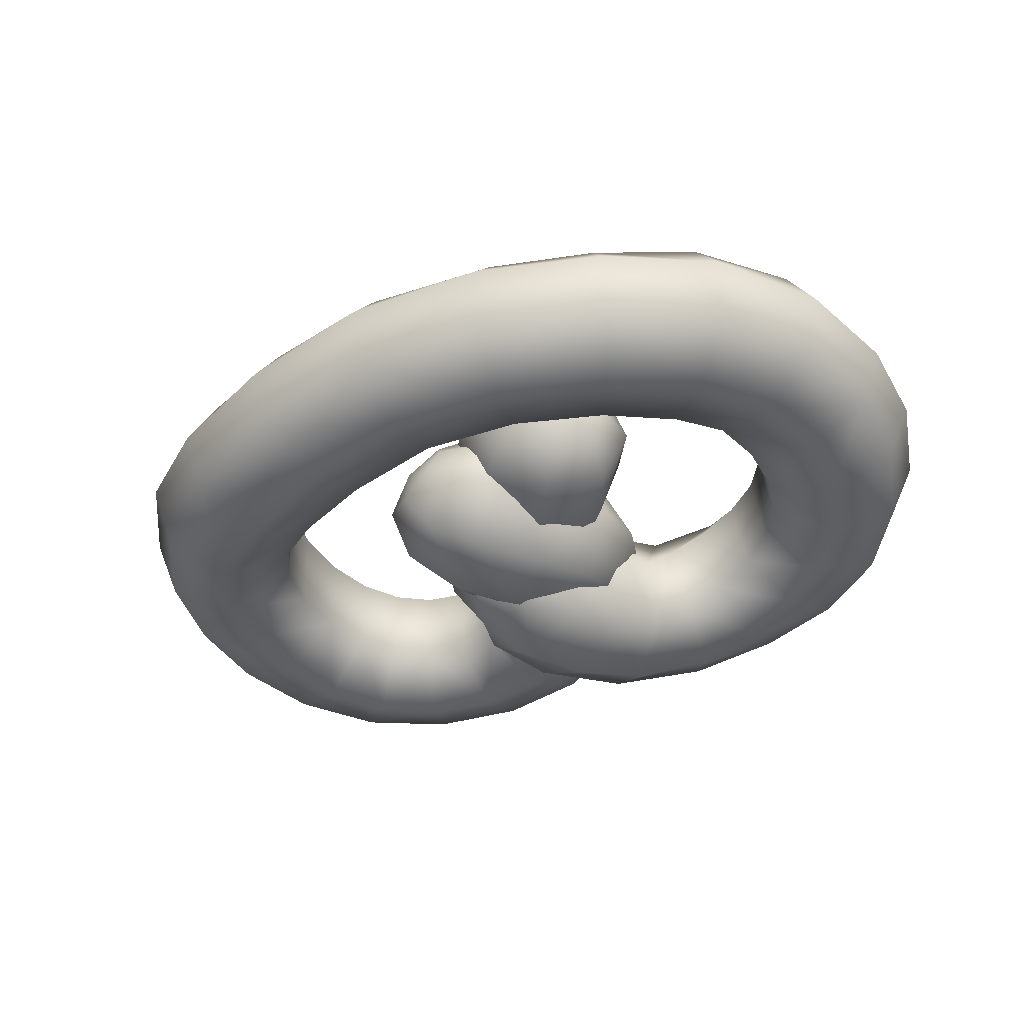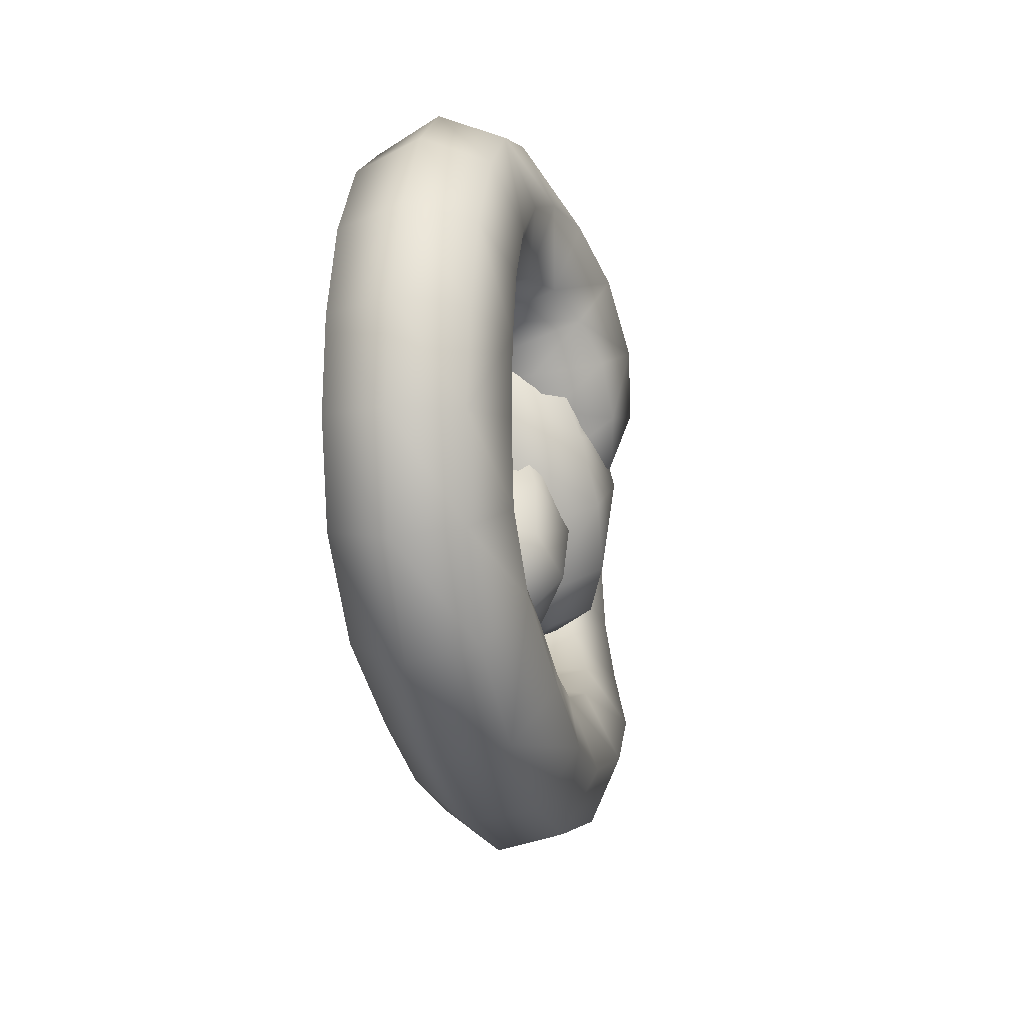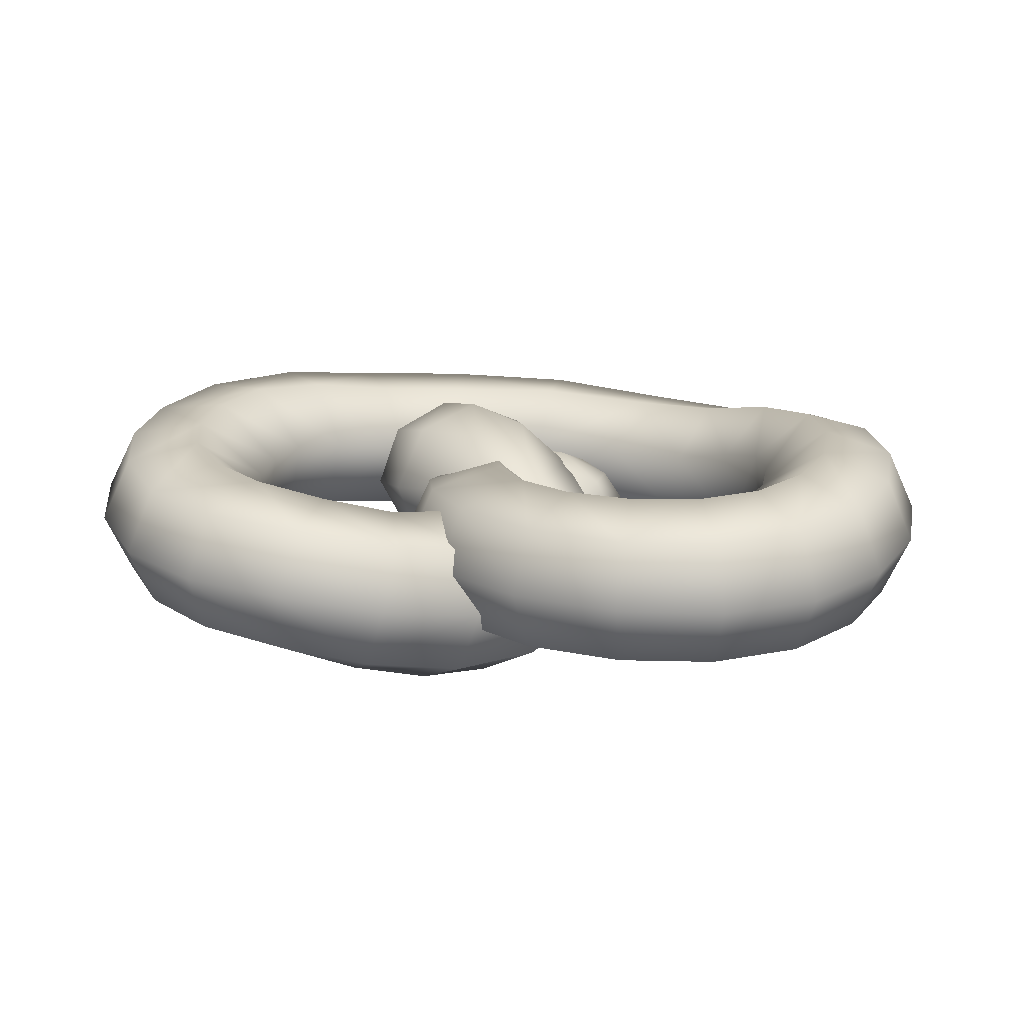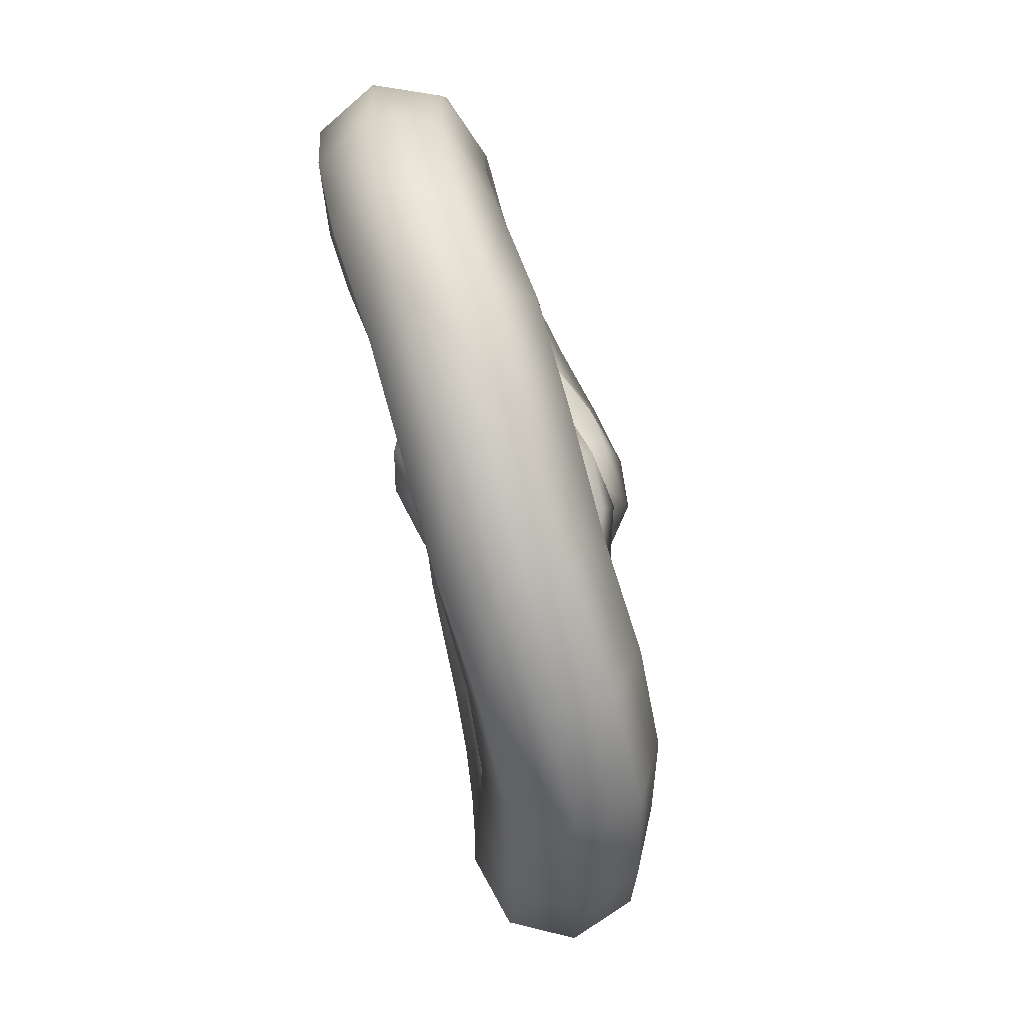
<metadata>
{"format":"obj","ext":"obj","renderer":"f3d","projection":"perspective","resolution":1024,"background":"white","views":[{"elev":-41.0,"azim":28.4,"up":"+Z"},{"elev":-11.9,"azim":98.6,"up":"+Y"},{"elev":21.1,"azim":-168.8,"up":"+Z"},{"elev":-79.8,"azim":102.9,"up":"+Y"}]}
</metadata>
<code>
o pretzel
v 0.1605 -0.09839 0.135
v 0.1171 -0.1295 0.1249
v 0.1392 -0.1697 0.1241
v 0.2066 -0.01503 0.1428
v 0.1591 -0.04095 0.1046
v 0.1372 -0.07102 0.09799
v 0.1035 -0.1008 0.0885
v 0.1489 -0.07337 0.05204
v 0.113 -0.1101 0.04127
v 0.1822 -0.1073 0.03796
v 0.1352 -0.1499 0.02855
v 0.1512 -0.1828 0.05239
v 0.2081 -0.1364 0.05954
v 0.1532 -0.191 0.09221
v 0.2136 -0.146 0.09887
v 0.1944 -0.1316 0.1327
v 0.193 -0.05932 0.1416
v 0.1447 0.069 0.1075
v 0.1595 0.04857 0.1072
v 0.1673 0.02169 0.1062
v 0.1675 -0.009905 0.1057
v 0.1685 -0.04308 0.05858
v 0.2082 -0.06346 0.04214
v 0.2437 -0.08038 0.06101
v 0.2557 -0.08658 0.1
v 0.2357 -0.07903 0.1364
v 0.2537 -0.02034 0.136
v 0.2737 -0.02267 0.09825
v 0.2582 -0.02118 0.05921
v 0.2176 -0.01667 0.04191
v 0.1754 -0.01122 0.05998
v 0.1746 0.02266 0.0604
v 0.1656 0.05141 0.0614
v 0.1501 0.07294 0.06192
v 0.1238 0.0814 0.1027
v 0.2069 0.0273 0.1427
v 0.2538 0.03375 0.1348
v 0.273 0.03597 0.09653
v 0.2161 0.02806 0.04145
v 0.257 0.03351 0.05777
v 0.2547 0.09339 0.09466
v 0.2376 0.086 0.1333
v 0.1956 0.0661 0.1427
v 0.2043 0.131 0.1312
v 0.1719 0.09824 0.1416
v 0.1365 0.1175 0.1377
v 0.1553 0.1597 0.1295
v 0.2178 0.1435 0.09251
v 0.1653 0.1773 0.09219
v 0.2071 0.1314 0.05471
v 0.1619 0.1633 0.05401
v 0.2401 0.08605 0.05639
v 0.2028 0.06863 0.04132
v 0.1787 0.1018 0.0408
v 0.1476 0.1255 0.03855
v 0.1306 0.08771 0.05806
v 0.09759 0.08507 0.09208
v 0.1068 0.09649 0.04838
v 0.1113 0.1392 0.0325
v 0.109 0.1781 0.05145
v 0.1027 0.1896 0.0906
v 0.09562 0.1672 0.126
v 0.09242 0.1206 0.1301
v 0.03594 0.1562 0.1165
v 0.04976 0.1121 0.1212
v -0.007612 0.1265 0.1052
v 0.01678 0.09263 0.1169
v -0.03098 0.08405 0.09741
v 0.05246 0.1731 0.04222
v -0.06245 0.0582 0.0634
v -0.03858 0.05299 0.09466
v -0.04882 0.09755 0.06317
v -0.01422 0.1473 0.06956
v 0.03854 0.1803 0.08164
v -0.05832 0.05674 0.02894
v 0.007474 0.06555 0.1089
v -0.000638 0.04395 0.1021
v -0.005453 0.03495 0.1003
v 0.02191 0.02874 0.08614
v -8e-05 0.1433 0.02966
v -0.03855 0.09596 0.02297
v -0.002295 0.07946 -4.9e-05
v -0.02642 0.0443 0.002002
v 0.01977 0.03233 0.008312
v 0.03921 0.06194 0.01267
v 0.04335 0.03112 0.04383
v 0.0551 0.05189 0.05348
v 0.03236 0.03426 0.08101
v 0.03749 0.05262 0.09138
v 0.06179 0.06671 0.06669
v 0.03399 0.06651 0.1013
v 0.07372 0.08134 0.08115
v 0.05826 0.08404 0.02383
v 0.08124 0.09698 0.03645
v 0.02981 0.1166 0.009032
v 0.07034 0.1387 0.02192
v -0.03564 0.04451 0.09525
v -0.06375 0.04053 0.05624
v -0.04683 0.02028 0.02043
v -0.00598 0.009503 0.01201
v 0.02767 0.01608 0.02647
v 0.03676 0.02335 0.06113
v 0.02257 0.02339 0.08371
v 0.02448 0.02742 0.08075
v 0.01267 0.01425 0.05067
v 0.02874 0.004807 0.06707
v -0.003506 0.03764 0.09867
v 0.0042 -0.07417 0.05177
v 0.02936 -0.03896 0.03498
v 0.004494 -0.02142 0.04134
v 0.01623 0.002762 0.04391
v 0.02097 0.03126 0.06594
v 0.006243 0.03996 0.09266
v -0.03803 0.0396 0.1015
v -0.06613 0.0259 0.07877
v 0.0356 0.02134 0.06511
v 0.02018 0.03571 0.09193
v -0.02819 0.0236 0.115
v -0.05896 -0.003884 0.09337
v -0.06537 0.009415 0.04847
v -0.05295 -0.01891 0.05074
v -0.03644 -0.005795 0.02252
v -0.01756 -0.02347 0.035
v 0.01409 -0.004056 0.03037
v 0.01988 -0.009662 0.0439
v 0.0311 0.00951 0.05819
v 0.005066 -0.02045 0.04361
v -0.02915 -0.04051 0.05722
v -0.0366 -0.03865 0.1081
v -0.01338 -0.05151 0.05697
v -0.01832 -0.07065 0.1036
v -0.003555 -0.0482 0.1313
v -0.0171 0.000366 0.1278
v 0.007355 -0.08751 0.12
v -0.004302 -0.09153 0.08811
v 0.03456 -0.0629 0.139
v 0.06491 -0.03204 0.1275
v 0.02113 -0.01161 0.1322
v 0.001411 0.02594 0.1168
v 0.03636 0.01977 0.1031
v 0.0785 -0.01254 0.09042
v 0.06536 -0.01711 0.05073
v 0.02442 -0.07797 0.05196
v 0.02422 -0.07389 0.0889
v 0.005996 -0.05777 0.1105
v -0.02385 -0.03112 0.1133
v -0.0501 -0.01046 0.09255
v 0.06242 0.04012 0.07417
v 0.04904 0.07981 0.08355
v 0.03392 0.06878 0.1218
v 0.04256 0.04761 0.03722
v 0.041 0.01598 0.02589
v -0.000387 0.02415 0.01832
v -0.01561 -0.002375 0.01156
v -0.04367 0.006251 0.0325
v -0.04472 -0.02399 0.02121
v -0.06009 -0.005347 0.05422
v -0.04607 0.01 0.06132
v -0.006186 -0.05748 0.01865
v 0.02406 -0.02353 0.01748
v 0.06192 0.001783 0.06368
v 0.0449 0.03008 0.1141
v -0.008232 0.04963 0.1345
v -0.03049 0.09086 0.141
v 0.002549 0.1211 0.13
v 0.01451 0.1359 0.09315
v 0.001875 0.1285 0.0553
v 0.03117 0.0795 0.04705
v -0.02758 0.1024 0.03794
v -0.007009 0.06482 0.03394
v -0.05684 0.07416 0.05884
v -0.04105 0.04625 0.05681
v -0.04429 0.03954 0.1055
v -0.03517 0.018 0.09937
v 0.000563 0.01883 0.1267
v 0.000481 -0.003925 0.118
v 0.0434 -0.006673 0.1055
v 0.02898 -0.04327 0.1005
v 0.0468 -0.04065 0.05493
v -0.0601 0.06824 0.1103
v 0.001076 0.04288 0.02797
v -0.03414 0.02776 0.05356
v -0.03238 0.007577 0.09579
v -0.009921 -0.01877 0.1125
v -0.03079 0.02488 0.03915
v -0.03833 0.01794 0.06384
v -0.03781 0.001814 0.09161
v -0.1065 0.1749 0.06045
v -0.04826 0.1648 0.06003
v -0.0642 0.1285 0.0417
v -0.2056 0.06829 0.04299
v -0.1787 0.02154 0.07012
v -0.2181 0.02758 0.04324
v -0.2437 0.08638 0.05788
v -0.2104 0.1323 0.05774
v -0.2218 0.1436 0.09577
v -0.163 0.1634 0.05915
v -0.1691 0.1776 0.09754
v -0.1064 0.1896 0.09919
v -0.04162 0.1772 0.09866
v -0.0478 0.1596 0.1353
v -0.1062 0.1718 0.1362
v -0.1629 0.1616 0.1351
v -0.2105 0.1317 0.1339
v -0.2585 0.09322 0.09601
v -0.06479 0.12 0.1461
v -0.106 0.1288 0.1477
v -0.1468 0.1222 0.1481
v -0.1811 0.1014 0.1486
v -0.2055 0.06814 0.1494
v -0.2437 0.08616 0.1342
v -0.2176 0.02581 0.1497
v -0.26 0.03206 0.1351
v -0.2471 -0.07961 0.05562
v -0.2772 -0.02515 0.09739
v -0.2618 -0.02176 0.05857
v -0.2767 0.03499 0.09709
v -0.2605 0.03332 0.05856
v -0.2195 -0.01662 0.04242
v -0.21 -0.06093 0.03891
v -0.2103 -0.134 0.04599
v -0.1827 -0.1023 0.02963
v -0.1522 -0.1778 0.03416
v -0.1339 -0.1399 0.01732
v -0.07021 -0.1696 0.01574
v -0.0615 -0.1285 0.03635
v -0.000315 -0.1387 0.03884
v -0.06263 -0.1218 0.0871
v -0.001826 -0.1288 0.08852
v 0.05839 -0.12 0.08685
v -7.2e-05 -0.183 0.02166
v -0.08077 -0.2087 0.03487
v -0.1516 -0.07634 0.05477
v -0.1141 -0.106 0.04095
v 0.06573 -0.1507 0.1213
v -0.003055 -0.1623 0.1205
v -0.07254 -0.1563 0.1175
v -0.11 -0.1054 0.0926
v -0.172 -0.04653 0.06467
v -0.1794 -0.01378 0.06886
v -0.1451 -0.08171 0.1067
v -0.1258 -0.1397 0.1213
v -0.1693 -0.1123 0.134
v -0.1687 -0.05144 0.1172
v -0.17 0.05127 0.06988
v -0.1815 0.1022 0.04245
v -0.1475 0.1251 0.04259
v -0.1064 0.1341 0.04277
v -0.08003 0.0907 0.06379
v -0.1062 0.09352 0.06647
v -0.1327 0.08791 0.06739
v -0.1544 0.07357 0.06858
v -0.106 0.09135 0.1187
v -0.08062 0.08661 0.1163
v -0.1322 0.08675 0.1198
v -0.1539 0.07333 0.1213
v -0.17 0.05128 0.1228
v -0.1786 0.02063 0.123
v -0.217 -0.0218 0.1487
v -0.1785 -0.01649 0.1216
v -0.2023 -0.06967 0.1444
v 0.07557 -0.1944 0.1197
v -0.2597 -0.02528 0.1349
v -0.2417 -0.08533 0.1313
v -0.2012 -0.1408 0.1212
v -0.1472 -0.1783 0.1096
v -0.08285 -0.1997 0.1089
v -0.003349 -0.2067 0.1157
v 0.0808 -0.2196 0.08836
v 0.07856 -0.2124 0.04853
v 0.07048 -0.1764 0.02445
v -0.001214 -0.2215 0.0436
v -0.002542 -0.2308 0.08301
v -0.086 -0.2206 0.07384
v -0.1576 -0.1931 0.07268
v -0.2174 -0.1489 0.08427
v -0.2592 -0.08908 0.09425
v 0.0609 -0.1326 0.03841
v 0.02522 -0.09563 0.05235
v 0.07526 -0.1012 0.08193
v 0.05219 -0.07281 0.03574
v 0.01645 -0.1072 0.08589
v 0.03017 -0.1011 0.119
v 0.05989 -0.07994 0.133
v 0.08946 -0.05676 0.118
v 0.1004 -0.04541 0.08211
v 0.08475 -0.05259 0.04724
v -0.04879 -0.08362 0.07963
v 0.01277 -0.08846 0.07776
v 0.00043 -0.09349 0.04924
v -0.03348 -0.04705 0.1121
v -0.006808 -0.07036 0.1064
v -0.06019 -0.03093 0.09764
v -0.07574 -0.03171 0.06715
v -0.06559 -0.05221 0.03662
v -0.03204 -0.07883 0.02899
v 0.05558 -0.1081 0.1041
v 0.07425 -0.09635 0.1113
v 0.09204 -0.08401 0.1013
v 0.09798 -0.07863 0.07971
v 0.05183 -0.1071 0.06417
v 0.04666 -0.1123 0.0847
v 0.08799 -0.08352 0.05937
v 0.06845 -0.09534 0.0533
v -0.01858 -0.09345 0.08094
v -0.02682 -0.09702 0.06312
v -0.02686 -0.08178 0.09589
v -0.07258 -0.06167 0.07694
v -0.06142 -0.0608 0.09377
v -0.06755 -0.07382 0.05872
v -0.04771 -0.08905 0.05274
v -0.0436 -0.06922 0.1003
f 209 210 257 256
f 214 221 276 277
f 90 91 89 87
f 186 183 174 182
f 115 119 118 114
f 92 90 93 94
f 264 261 259 263
f 240 192 258 260
f 48 49 47 44
f 39 40 29 30
f 215 263 213 217
f 69 80 73 74
f 143 159 160 179
f 15 16 3 14
f 35 46 63 57
f 41 42 37 38
f 267 266 275 274
f 9 278 230 7
f 198 196 204 203
f 48 41 52 50
f 267 268 236 237
f 267 274 273 268
f 28 38 37 27
f 29 40 38 28
f 166 167 189 200
f 211 205 217 213
f 190 248 188 189
f 220 222 221 214
f 21 4 36 20
f 162 177 161 148
f 244 261 243 241
f 208 209 256 255
f 207 208 255 253
f 251 247 248 250
f 229 236 235 230
f 198 199 188 197
f 68 72 70 71
f 80 81 72 73
f 178 184 146 145
f 58 57 92 94
f 127 128 123 125
f 87 85 93 90
f 150 165 164 163
f 142 109 111 116
f 295 294 157 156
f 25 15 13 24
f 220 239 233 222
f 233 241 238 234
f 262 269 14 3
f 285 286 141 137
f 200 201 165 166
f 268 273 269 262
f 266 265 276 275
f 170 172 171 169
f 175 162 150 163
f 230 278 227 229
f 183 186 158 187
f 144 143 179 178
f 175 163 173 174
f 70 75 98
f 145 146 291 292
f 101 100 84
f 101 84 86
f 102 101 86
f 102 86 88
f 88 79 102
f 71 77 76 68
f 91 76 89
f 91 67 76
f 146 147 293 291
f 60 59 96 69
f 147 157 294 293
f 54 34 56 55
f 190 189 167 169
f 52 40 39 53
f 256 257 245 252
f 85 87 86 84
f 92 57 63 65
f 104 105 106
f 103 104 106
f 103 107 104
f 97 107 78
f 119 121 128 129
f 283 284 136 134
f 16 26 17 1
f 120 121 119 115
f 110 111 109
f 105 111 110
f 105 112 111
f 104 112 105
f 113 112 104
f 107 113 104
f 162 175 176 177
f 97 114 107
f 112 116 111
f 112 117 116
f 113 117 112
f 99 98 75 83
f 138 140 139 133
f 89 76 77 88
f 123 121 122
f 125 123 124
f 125 124 126
f 138 132 136 137
f 99 100 122
f 100 101 124
f 246 252 245 191
f 126 103 106
f 126 106 125
f 106 127 125
f 154 160 159 156
f 121 123 128
f 106 105 127
f 127 105 110
f 127 110 130
f 130 128 127
f 254 180 164 206
f 131 132 129
f 290 296 159 143
f 131 135 134
f 77 71 97 78
f 174 183 176 175
f 211 213 212 210
f 181 170 168 151
f 266 267 237 242
f 72 81 75 70
f 80 69 96 95
f 185 153 154 155
f 78 107 103 79
f 163 164 180 173
f 156 159 296 295
f 146 184 187 147
f 118 119 129 133
f 130 108 135 131
f 26 16 15 25
f 58 59 55 56
f 46 45 44 47
f 148 161 152 151
f 99 122 121 120
f 181 151 152 153
f 168 170 169 167
f 83 84 100 99
f 100 124 123 122
f 202 203 208 207
f 68 76 67 66
f 118 133 139
f 117 139 140
f 117 140 116
f 101 102 126 124
f 5 17 4 21
f 59 58 94 96
f 118 139 117 113
f 231 272 232 225
f 35 56 34 18
f 142 141 286 287
f 236 268 262 235
f 23 10 8 22
f 27 37 36 4
f 66 73 72 68
f 271 11 12 270
f 265 266 242 243
f 199 202 201 200
f 134 136 132 131
f 190 169 171 249
f 263 215 277 264
f 151 168 149 148
f 13 15 14 12
f 254 206 207 253
f 182 172 170 181
f 94 93 95 96
f 61 62 47 49
f 150 149 166 165
f 261 244 260 259
f 130 110 109 108
f 251 252 246 247
f 66 67 65 64
f 143 144 289
f 144 145 292 289
f 256 252 251 255
f 223 232 274 275
f 222 224 223 221
f 244 241 233 239
f 284 285 137 136
f 131 129 128 130
f 69 74 61 60
f 273 272 270 269
f 57 58 56 35
f 205 194 218 217
f 227 278 271 231
f 10 11 9 8
f 156 155 154
f 156 157 155
f 3 16 1 2
f 234 238 228 226
f 157 158 155
f 27 4 17 26
f 53 54 50 52
f 98 99 120 115
f 132 138 133 129
f 282 283 134 135
f 287 281 109 142
f 162 148 149 150
f 193 218 194 191
f 64 65 63 62
f 82 95 93 85
f 87 89 88 86
f 185 155 158 186
f 137 141 140 138
f 88 77 78 79
f 42 43 36 37
f 182 181 153 185
f 161 179 160 152
f 70 98 97 71
f 152 160 154 153
f 182 185 186
f 172 173 180 171
f 142 116 140 141
f 183 187 184 176
f 178 145 144
f 45 46 35 18
f 174 173 172 182
f 22 8 6 5
f 62 61 74 64
f 250 253 255 251
f 188 248 247 197
f 196 198 197 195
f 19 43 45 18
f 240 260 244 239
f 44 42 41 48
f 40 52 41 38
f 25 28 27 26
f 203 204 209 208
f 194 205 196 195
f 20 36 43 19
f 81 80 95 82
f 221 223 275 276
f 224 234 226 225
f 272 231 271 270
f 24 29 28 25
f 263 259 212 213
f 199 200 189 188
f 6 1 17 5
f 219 193 192 240
f 22 31 30 23
f 23 30 29 24
f 135 108 279 282
f 238 242 237 228
f 258 212 259 260
f 210 209 204 211
f 24 13 10 23
f 234 224 222 233
f 79 103 126 102
f 161 177 178 179
f 220 214 216 219
f 7 6 8 9
f 65 67 91 90 92
f 167 166 149 168
f 82 83 75 81
f 274 232 272 273
f 54 55 51 50
f 220 219 240 239
f 217 218 216 215
f 20 19 33 32
f 11 271 278 9
f 241 243 242 238
f 249 250 248 190
f 264 265 243 261
f 191 245 192 193
f 54 53 33 34
f 199 198 203 202
f 21 31 22 5
f 257 258 192 245
f 53 39 32 33
f 201 206 164 165
f 176 184 178 177
f 59 60 51 55
f 205 211 204 196
f 269 270 12 14
f 195 197 247 246
f 195 246 191 194
f 214 277 215 216
f 193 219 216 218
f 227 231 225 226
f 19 18 34 33
f 44 45 43 42
f 114 118 113 107
f 12 11 10 13
f 64 74 73 66
f 60 61 49 51
f 265 264 277 276
f 7 2 1 6
f 32 39 30 31
f 3 2 235 262
f 225 232 223 224
f 202 207 206 201
f 62 63 46 47
f 254 253 250 249
f 281 279 108 109
f 50 51 49 48
f 210 212 258 257
f 82 85 84 83
f 230 235 2 7
f 229 228 237 236
f 143 289 290
f 228 229 227 226
f 147 187 158 157
f 21 20 32 31
f 249 171 180 254
f 97 98 115 114
f 305 306 290 289
f 289 292 307 305
f 297 298 284 283
f 293 294 308 309
f 294 295 310 308
f 295 296 311 310
f 299 300 286 285
f 301 302 282 279
f 302 297 283 282
f 300 303 287 286
f 281 287 303 304
f 298 299 285 284
f 312 307 292 291
f 291 293 309 312
f 306 311 296 290
f 279 281 304 301
f 280 298 297
f 280 300 299
f 280 302 301
f 280 297 302
f 280 303 300
f 280 304 303
f 280 299 298
f 280 301 304
f 288 306 305
f 288 305 307
f 288 309 308
f 288 308 310
f 288 310 311
f 288 307 312
f 288 312 309
f 288 311 306

</code>
